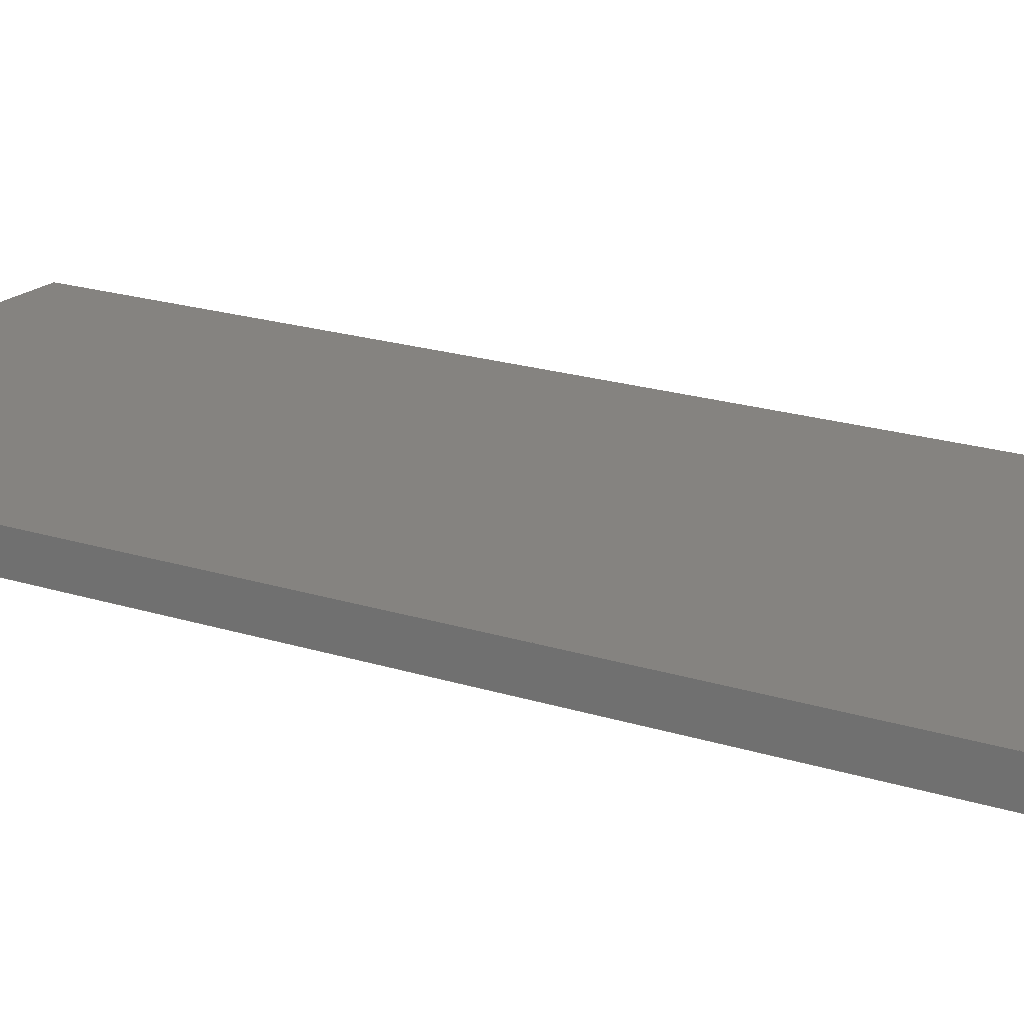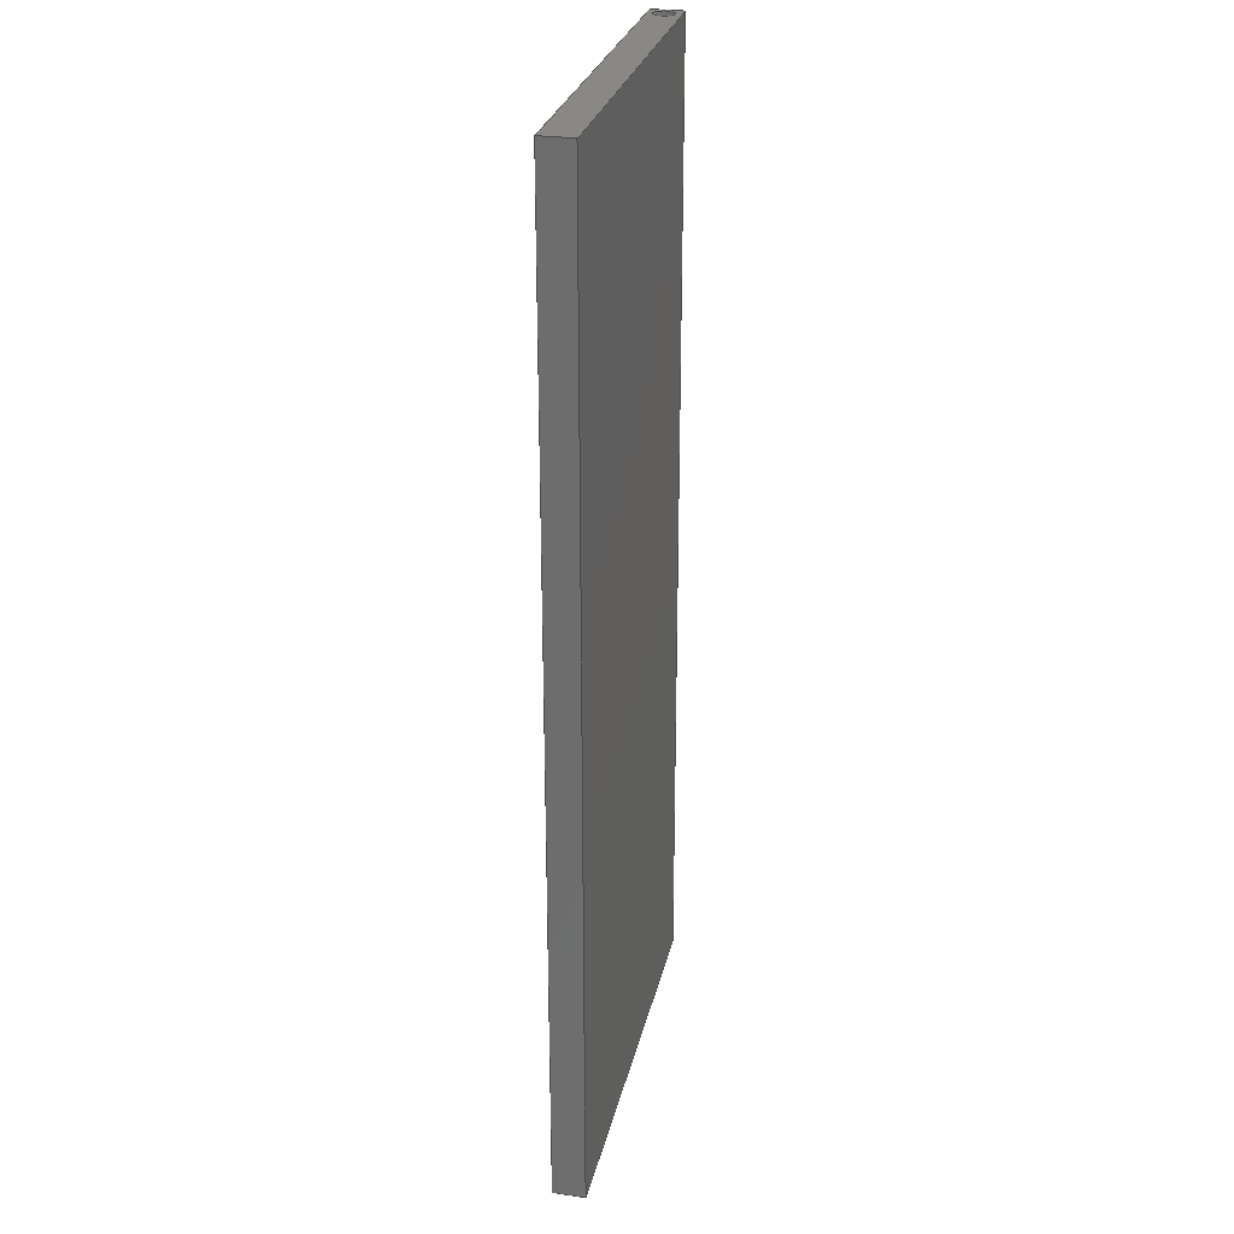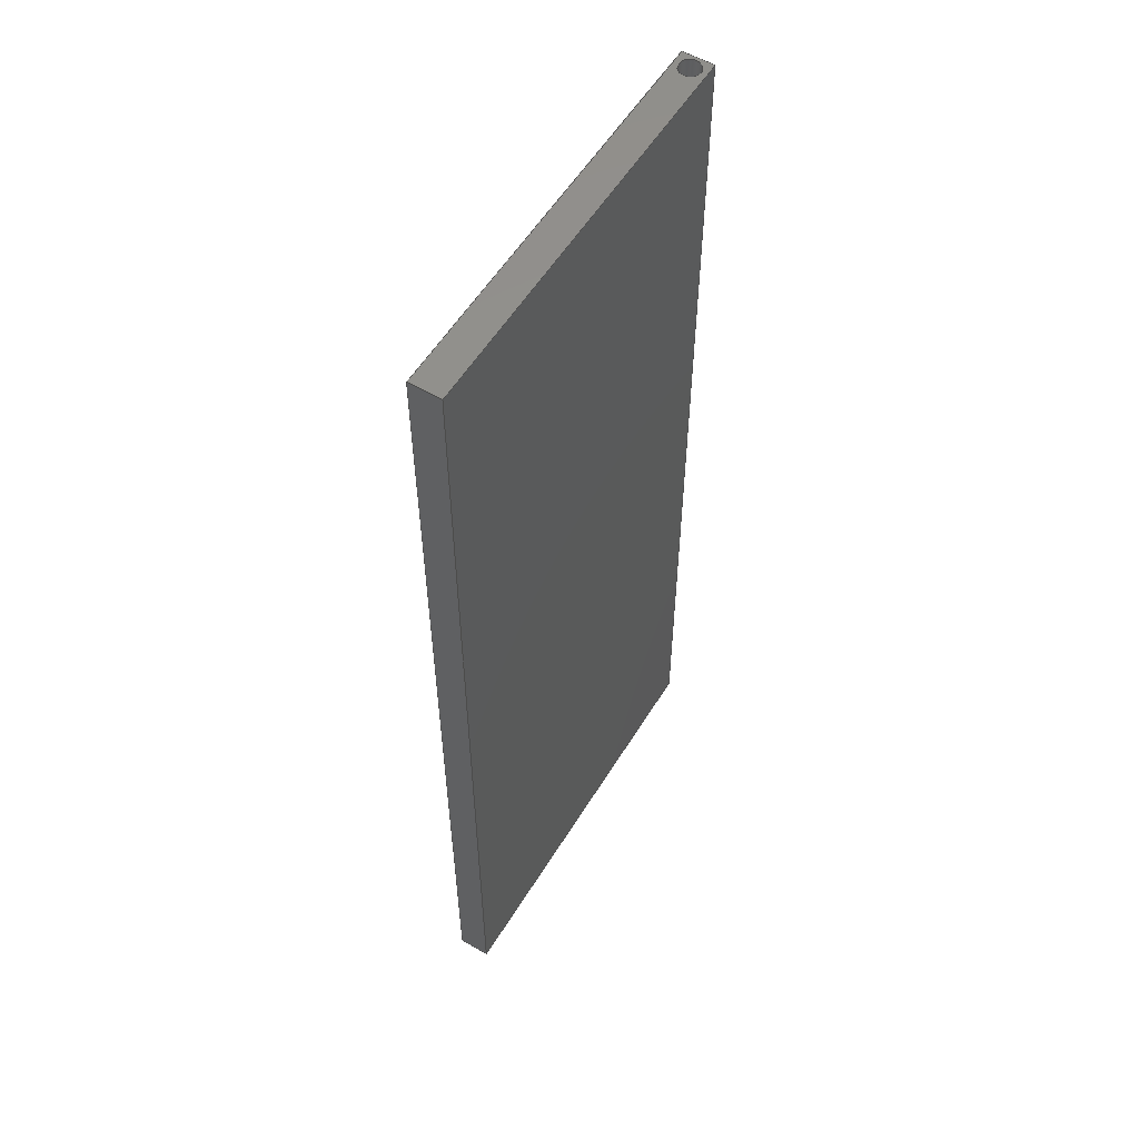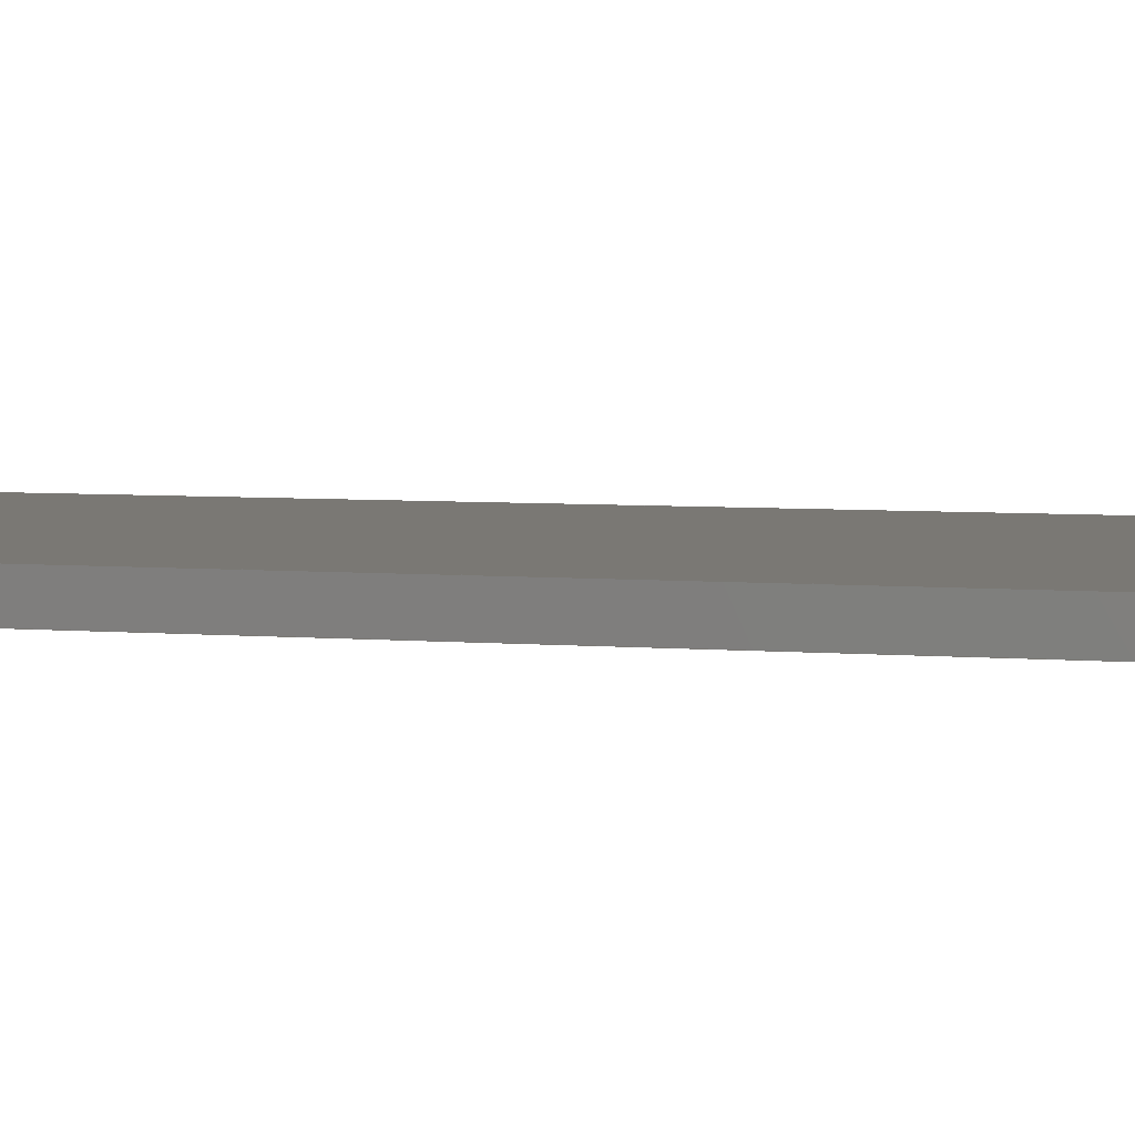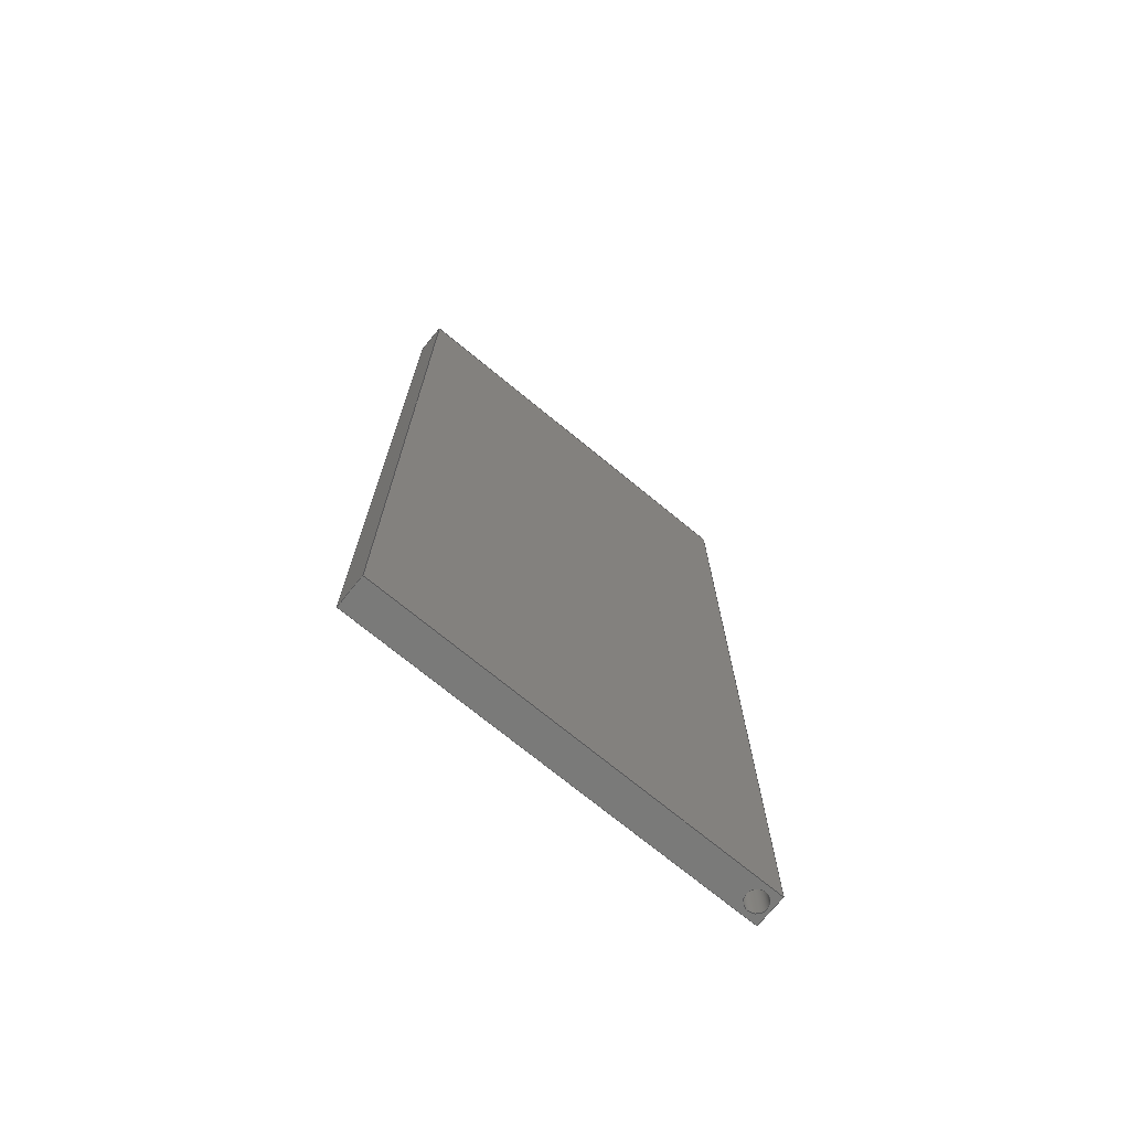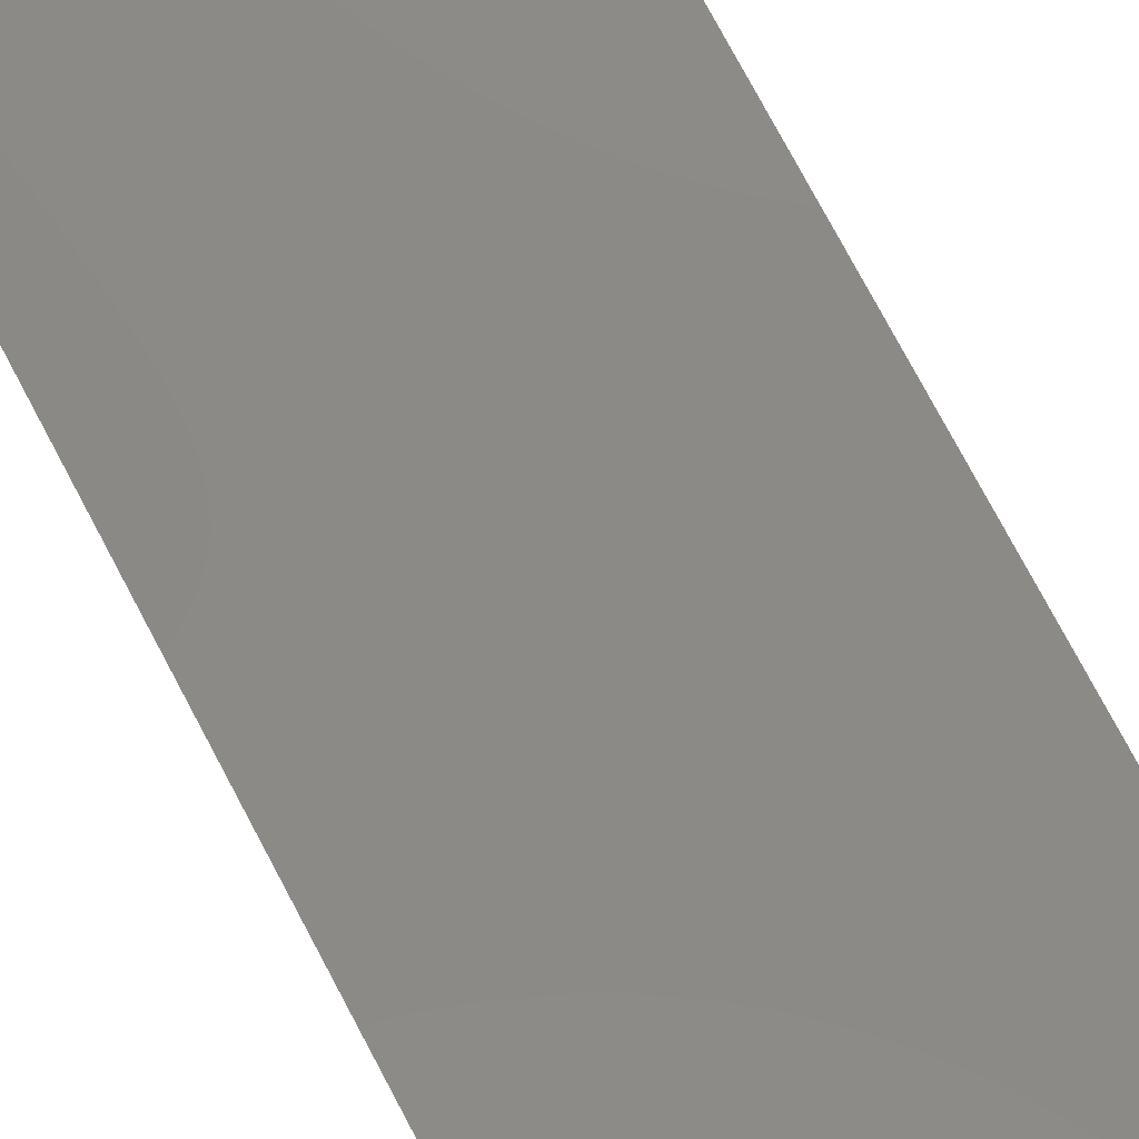
<metadata>
{"format":"step","ext":"step","renderer":"f3d","projection":"perspective","resolution":1024,"background":"white","views":[{"elev":19.2,"azim":-58.5,"up":"+Z"},{"elev":27.5,"azim":102.4,"up":"+Y"},{"elev":56.0,"azim":121.2,"up":"+Y"},{"elev":5.5,"azim":-75.6,"up":"+Z"},{"elev":-73.1,"azim":140.7,"up":"+Y"},{"elev":78.8,"azim":-28.2,"up":"+Z"}]}
</metadata>
<code>
ISO-10303-21;
DATA;
#1=MECHANICAL_DESIGN_GEOMETRIC_PRESENTATION_REPRESENTATION('',(#4),#213);
#2=SHAPE_REPRESENTATION_RELATIONSHIP('SRR','None',#220,#3);
#3=ADVANCED_BREP_SHAPE_REPRESENTATION('',(#5),#212);
#4=STYLED_ITEM('',(#230),#5);
#5=MANIFOLD_SOLID_BREP('Body1',#121);
#6=FACE_BOUND('',#23,.T.);
#7=FACE_BOUND('',#26,.T.);
#8=PLANE('',#138);
#9=PLANE('',#139);
#10=PLANE('',#140);
#11=PLANE('',#141);
#12=PLANE('',#142);
#13=PLANE('',#143);
#14=FACE_OUTER_BOUND('',#21,.T.);
#15=FACE_OUTER_BOUND('',#22,.T.);
#16=FACE_OUTER_BOUND('',#24,.T.);
#17=FACE_OUTER_BOUND('',#25,.T.);
#18=FACE_OUTER_BOUND('',#27,.T.);
#19=FACE_OUTER_BOUND('',#28,.T.);
#20=FACE_OUTER_BOUND('',#29,.T.);
#21=EDGE_LOOP('',(#83,#84,#85,#86));
#22=EDGE_LOOP('',(#87,#88,#89,#90));
#23=EDGE_LOOP('',(#91));
#24=EDGE_LOOP('',(#92,#93,#94,#95));
#25=EDGE_LOOP('',(#96,#97,#98,#99));
#26=EDGE_LOOP('',(#100));
#27=EDGE_LOOP('',(#101,#102,#103,#104));
#28=EDGE_LOOP('',(#105,#106,#107,#108));
#29=EDGE_LOOP('',(#109,#110,#111,#112));
#30=LINE('',#182,#43);
#31=LINE('',#187,#44);
#32=LINE('',#189,#45);
#33=LINE('',#191,#46);
#34=LINE('',#192,#47);
#35=LINE('',#195,#48);
#36=LINE('',#197,#49);
#37=LINE('',#198,#50);
#38=LINE('',#201,#51);
#39=LINE('',#203,#52);
#40=LINE('',#204,#53);
#41=LINE('',#206,#54);
#42=LINE('',#207,#55);
#43=VECTOR('',#150,0.5);
#44=VECTOR('',#155,1);
#45=VECTOR('',#156,1);
#46=VECTOR('',#157,1);
#47=VECTOR('',#158,1);
#48=VECTOR('',#161,1);
#49=VECTOR('',#162,1);
#50=VECTOR('',#163,1);
#51=VECTOR('',#166,1);
#52=VECTOR('',#167,1);
#53=VECTOR('',#168,1);
#54=VECTOR('',#171,1);
#55=VECTOR('',#172,1);
#56=CIRCLE('',#136,0.5);
#57=CIRCLE('',#137,0.5);
#58=VERTEX_POINT('',#179);
#59=VERTEX_POINT('',#181);
#60=VERTEX_POINT('',#185);
#61=VERTEX_POINT('',#186);
#62=VERTEX_POINT('',#188);
#63=VERTEX_POINT('',#190);
#64=VERTEX_POINT('',#194);
#65=VERTEX_POINT('',#196);
#66=VERTEX_POINT('',#200);
#67=VERTEX_POINT('',#202);
#68=EDGE_CURVE('',#58,#58,#56,.T.);
#69=EDGE_CURVE('',#58,#59,#30,.T.);
#70=EDGE_CURVE('',#59,#59,#57,.T.);
#71=EDGE_CURVE('',#60,#61,#31,.T.);
#72=EDGE_CURVE('',#61,#62,#32,.T.);
#73=EDGE_CURVE('',#63,#62,#33,.T.);
#74=EDGE_CURVE('',#60,#63,#34,.T.);
#75=EDGE_CURVE('',#64,#60,#35,.T.);
#76=EDGE_CURVE('',#65,#63,#36,.T.);
#77=EDGE_CURVE('',#64,#65,#37,.T.);
#78=EDGE_CURVE('',#66,#64,#38,.T.);
#79=EDGE_CURVE('',#67,#65,#39,.T.);
#80=EDGE_CURVE('',#66,#67,#40,.T.);
#81=EDGE_CURVE('',#61,#66,#41,.T.);
#82=EDGE_CURVE('',#62,#67,#42,.T.);
#83=ORIENTED_EDGE('',*,*,#68,.F.);
#84=ORIENTED_EDGE('',*,*,#69,.T.);
#85=ORIENTED_EDGE('',*,*,#70,.F.);
#86=ORIENTED_EDGE('',*,*,#69,.F.);
#87=ORIENTED_EDGE('',*,*,#71,.T.);
#88=ORIENTED_EDGE('',*,*,#72,.T.);
#89=ORIENTED_EDGE('',*,*,#73,.F.);
#90=ORIENTED_EDGE('',*,*,#74,.F.);
#91=ORIENTED_EDGE('',*,*,#68,.T.);
#92=ORIENTED_EDGE('',*,*,#75,.T.);
#93=ORIENTED_EDGE('',*,*,#74,.T.);
#94=ORIENTED_EDGE('',*,*,#76,.F.);
#95=ORIENTED_EDGE('',*,*,#77,.F.);
#96=ORIENTED_EDGE('',*,*,#78,.T.);
#97=ORIENTED_EDGE('',*,*,#77,.T.);
#98=ORIENTED_EDGE('',*,*,#79,.F.);
#99=ORIENTED_EDGE('',*,*,#80,.F.);
#100=ORIENTED_EDGE('',*,*,#70,.T.);
#101=ORIENTED_EDGE('',*,*,#81,.T.);
#102=ORIENTED_EDGE('',*,*,#80,.T.);
#103=ORIENTED_EDGE('',*,*,#82,.F.);
#104=ORIENTED_EDGE('',*,*,#72,.F.);
#105=ORIENTED_EDGE('',*,*,#82,.T.);
#106=ORIENTED_EDGE('',*,*,#79,.T.);
#107=ORIENTED_EDGE('',*,*,#76,.T.);
#108=ORIENTED_EDGE('',*,*,#73,.T.);
#109=ORIENTED_EDGE('',*,*,#81,.F.);
#110=ORIENTED_EDGE('',*,*,#71,.F.);
#111=ORIENTED_EDGE('',*,*,#75,.F.);
#112=ORIENTED_EDGE('',*,*,#78,.F.);
#113=CYLINDRICAL_SURFACE('',#135,0.5);
#114=ADVANCED_FACE('',(#14),#113,.F.);
#115=ADVANCED_FACE('',(#15,#6),#8,.T.);
#116=ADVANCED_FACE('',(#16),#9,.T.);
#117=ADVANCED_FACE('',(#17,#7),#10,.T.);
#118=ADVANCED_FACE('',(#18),#11,.T.);
#119=ADVANCED_FACE('',(#19),#12,.T.);
#120=ADVANCED_FACE('',(#20),#13,.F.);
#121=CLOSED_SHELL('',(#114,#115,#116,#117,#118,#119,#120));
#122=DERIVED_UNIT_ELEMENT(#124,1);
#123=DERIVED_UNIT_ELEMENT(#215,3);
#124=(
MASS_UNIT()
NAMED_UNIT(*)
SI_UNIT(.KILO.,.GRAM.)
);
#125=DERIVED_UNIT((#122,#123));
#126=MEASURE_REPRESENTATION_ITEM('density measure',
POSITIVE_RATIO_MEASURE(7850),#125);
#127=PROPERTY_DEFINITION_REPRESENTATION(#132,#129);
#128=PROPERTY_DEFINITION_REPRESENTATION(#133,#130);
#129=REPRESENTATION('material name',(#131),#212);
#130=REPRESENTATION('density',(#126),#212);
#131=DESCRIPTIVE_REPRESENTATION_ITEM('Steel','Steel');
#132=PROPERTY_DEFINITION('material property','material name',#222);
#133=PROPERTY_DEFINITION('material property','density of part',#222);
#134=AXIS2_PLACEMENT_3D('placement',#177,#144,#145);
#135=AXIS2_PLACEMENT_3D('',#178,#146,#147);
#136=AXIS2_PLACEMENT_3D('',#180,#148,#149);
#137=AXIS2_PLACEMENT_3D('',#183,#151,#152);
#138=AXIS2_PLACEMENT_3D('',#184,#153,#154);
#139=AXIS2_PLACEMENT_3D('',#193,#159,#160);
#140=AXIS2_PLACEMENT_3D('',#199,#164,#165);
#141=AXIS2_PLACEMENT_3D('',#205,#169,#170);
#142=AXIS2_PLACEMENT_3D('',#208,#173,#174);
#143=AXIS2_PLACEMENT_3D('',#209,#175,#176);
#144=DIRECTION('axis',(0,0,1));
#145=DIRECTION('refdir',(1,0,0));
#146=DIRECTION('center_axis',(0,-1,0));
#147=DIRECTION('ref_axis',(-1,0,0));
#148=DIRECTION('center_axis',(0,-1,0));
#149=DIRECTION('ref_axis',(-1,0,0));
#150=DIRECTION('',(0,-1,0));
#151=DIRECTION('center_axis',(0,1,0));
#152=DIRECTION('ref_axis',(-1,0,0));
#153=DIRECTION('center_axis',(0,1,0));
#154=DIRECTION('ref_axis',(-1,0,0));
#155=DIRECTION('',(-1,0,0));
#156=DIRECTION('',(0,0,1));
#157=DIRECTION('',(-1,0,0));
#158=DIRECTION('',(0,0,1));
#159=DIRECTION('center_axis',(1,0,0));
#160=DIRECTION('ref_axis',(0,1,0));
#161=DIRECTION('',(0,1,0));
#162=DIRECTION('',(0,1,0));
#163=DIRECTION('',(0,0,1));
#164=DIRECTION('center_axis',(0,-1,0));
#165=DIRECTION('ref_axis',(1,0,0));
#166=DIRECTION('',(1,0,0));
#167=DIRECTION('',(1,0,0));
#168=DIRECTION('',(0,0,1));
#169=DIRECTION('center_axis',(-1,0,0));
#170=DIRECTION('ref_axis',(0,-1,0));
#171=DIRECTION('',(0,-1,0));
#172=DIRECTION('',(0,-1,0));
#173=DIRECTION('center_axis',(0,0,1));
#174=DIRECTION('ref_axis',(1,0,0));
#175=DIRECTION('center_axis',(0,0,1));
#176=DIRECTION('ref_axis',(1,0,0));
#177=CARTESIAN_POINT('',(0,0,0));
#178=CARTESIAN_POINT('Origin',(0.65,47,0.75));
#179=CARTESIAN_POINT('',(1.15,47,0.75));
#180=CARTESIAN_POINT('Origin',(0.65,47,0.75));
#181=CARTESIAN_POINT('',(1.15,0,0.75));
#182=CARTESIAN_POINT('',(1.15,47,0.75));
#183=CARTESIAN_POINT('Origin',(0.65,0,0.75));
#184=CARTESIAN_POINT('Origin',(19.5,47,0));
#185=CARTESIAN_POINT('',(19.5,47,0));
#186=CARTESIAN_POINT('',(0,47,0));
#187=CARTESIAN_POINT('',(19.5,47,0));
#188=CARTESIAN_POINT('',(0,47,1.5));
#189=CARTESIAN_POINT('',(0,47,0));
#190=CARTESIAN_POINT('',(19.5,47,1.5));
#191=CARTESIAN_POINT('',(19.5,47,1.5));
#192=CARTESIAN_POINT('',(19.5,47,0));
#193=CARTESIAN_POINT('Origin',(19.5,0,0));
#194=CARTESIAN_POINT('',(19.5,0,0));
#195=CARTESIAN_POINT('',(19.5,0,0));
#196=CARTESIAN_POINT('',(19.5,0,1.5));
#197=CARTESIAN_POINT('',(19.5,0,1.5));
#198=CARTESIAN_POINT('',(19.5,0,0));
#199=CARTESIAN_POINT('Origin',(0,0,0));
#200=CARTESIAN_POINT('',(0,0,0));
#201=CARTESIAN_POINT('',(0,0,0));
#202=CARTESIAN_POINT('',(0,0,1.5));
#203=CARTESIAN_POINT('',(0,0,1.5));
#204=CARTESIAN_POINT('',(0,0,0));
#205=CARTESIAN_POINT('Origin',(0,47,0));
#206=CARTESIAN_POINT('',(0,47,0));
#207=CARTESIAN_POINT('',(0,47,1.5));
#208=CARTESIAN_POINT('Origin',(9.75,23.5,1.5));
#209=CARTESIAN_POINT('Origin',(9.75,23.5,0));
#210=UNCERTAINTY_MEASURE_WITH_UNIT(LENGTH_MEASURE(0.001),#214,
'DISTANCE_ACCURACY_VALUE',
'Maximum model space distance between geometric entities at asserted c
onnectivities');
#211=UNCERTAINTY_MEASURE_WITH_UNIT(LENGTH_MEASURE(0.001),#214,
'DISTANCE_ACCURACY_VALUE',
'Maximum model space distance between geometric entities at asserted c
onnectivities');
#212=(
GEOMETRIC_REPRESENTATION_CONTEXT(3)
GLOBAL_UNCERTAINTY_ASSIGNED_CONTEXT((#210))
GLOBAL_UNIT_ASSIGNED_CONTEXT((#214,#216,#217))
REPRESENTATION_CONTEXT('','3D')
);
#213=(
GEOMETRIC_REPRESENTATION_CONTEXT(3)
GLOBAL_UNCERTAINTY_ASSIGNED_CONTEXT((#211))
GLOBAL_UNIT_ASSIGNED_CONTEXT((#214,#216,#217))
REPRESENTATION_CONTEXT('','3D')
);
#214=(
LENGTH_UNIT()
NAMED_UNIT(*)
SI_UNIT(.CENTI.,.METRE.)
);
#215=(
LENGTH_UNIT()
NAMED_UNIT(*)
SI_UNIT($,.METRE.)
);
#216=(
NAMED_UNIT(*)
PLANE_ANGLE_UNIT()
SI_UNIT($,.RADIAN.)
);
#217=(
NAMED_UNIT(*)
SI_UNIT($,.STERADIAN.)
SOLID_ANGLE_UNIT()
);
#218=SHAPE_DEFINITION_REPRESENTATION(#219,#220);
#219=PRODUCT_DEFINITION_SHAPE('',$,#222);
#220=SHAPE_REPRESENTATION('',(#134),#212);
#221=PRODUCT_DEFINITION_CONTEXT('part definition',#226,'design');
#222=PRODUCT_DEFINITION('Door v3 (1)','Door v3 (1)',#223,#221);
#223=PRODUCT_DEFINITION_FORMATION('',$,#228);
#224=PRODUCT_RELATED_PRODUCT_CATEGORY('Door v3 (1)','Door v3 (1)',(#228));
#225=APPLICATION_PROTOCOL_DEFINITION('international standard',
'automotive_design',2009,#226);
#226=APPLICATION_CONTEXT(
'Core Data for Automotive Mechanical Design Process');
#227=PRODUCT_CONTEXT('part definition',#226,'mechanical');
#228=PRODUCT('Door v3 (1)','Door v3 (1)',$,(#227));
#229=PRESENTATION_STYLE_ASSIGNMENT((#231));
#230=PRESENTATION_STYLE_ASSIGNMENT((#232));
#231=SURFACE_STYLE_USAGE(.BOTH.,#233);
#232=SURFACE_STYLE_USAGE(.BOTH.,#234);
#233=SURFACE_SIDE_STYLE('',(#235));
#234=SURFACE_SIDE_STYLE('',(#236));
#235=SURFACE_STYLE_FILL_AREA(#237);
#236=SURFACE_STYLE_FILL_AREA(#238);
#237=FILL_AREA_STYLE('Steel - Satin',(#239));
#238=FILL_AREA_STYLE('Aluminum - Polished',(#240));
#239=FILL_AREA_STYLE_COLOUR('Steel - Satin',#241);
#240=FILL_AREA_STYLE_COLOUR('Aluminum - Polished',#242);
#241=COLOUR_RGB('Steel - Satin',0.6275,0.6275,0.6275);
#242=COLOUR_RGB('Aluminum - Polished',0.9608,0.9608,
0.9647);
ENDSEC;
END-ISO-10303-21;

</code>
